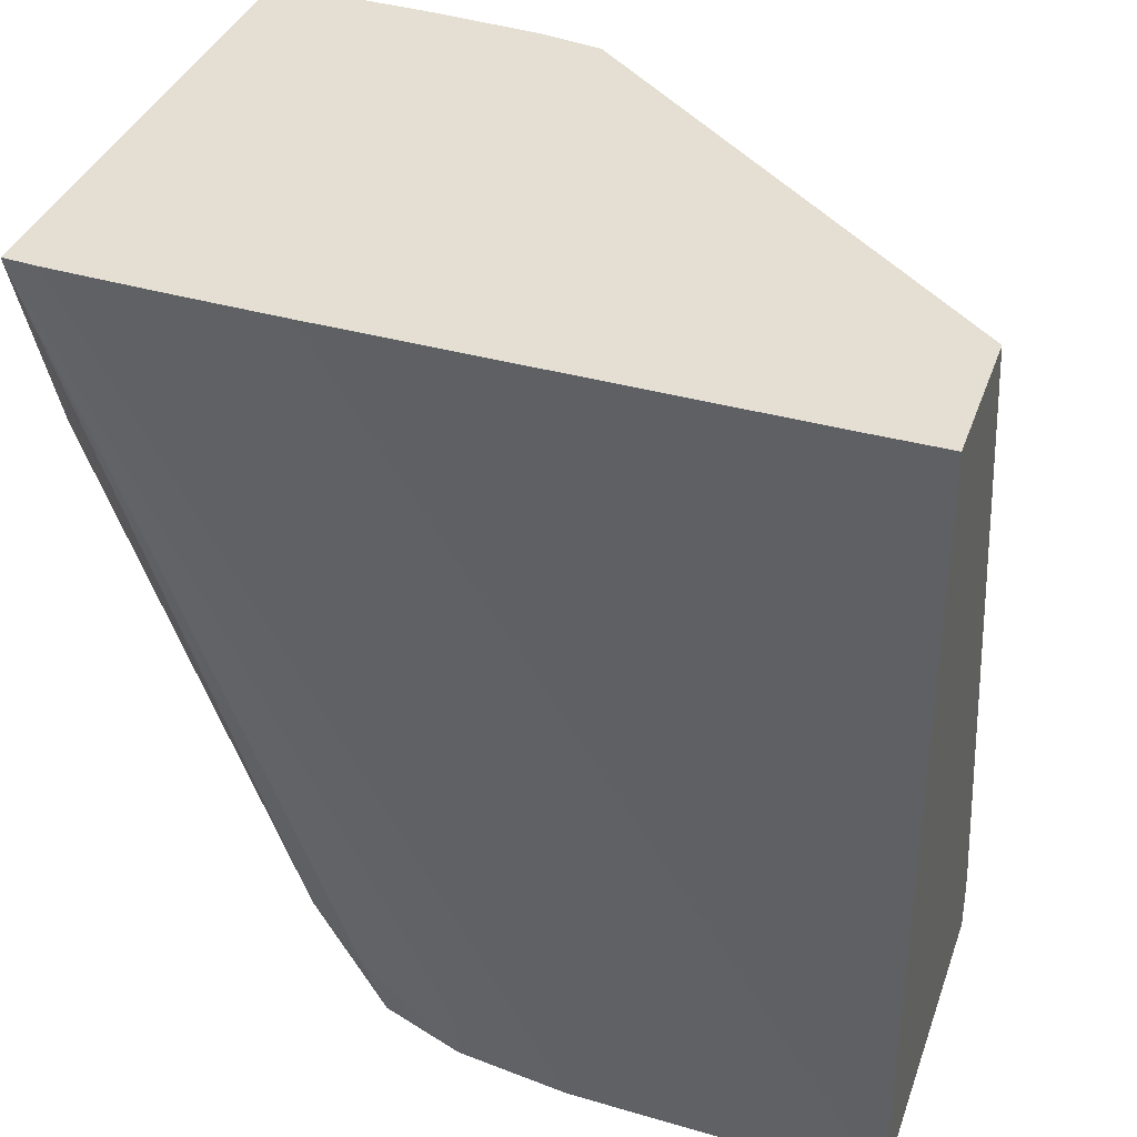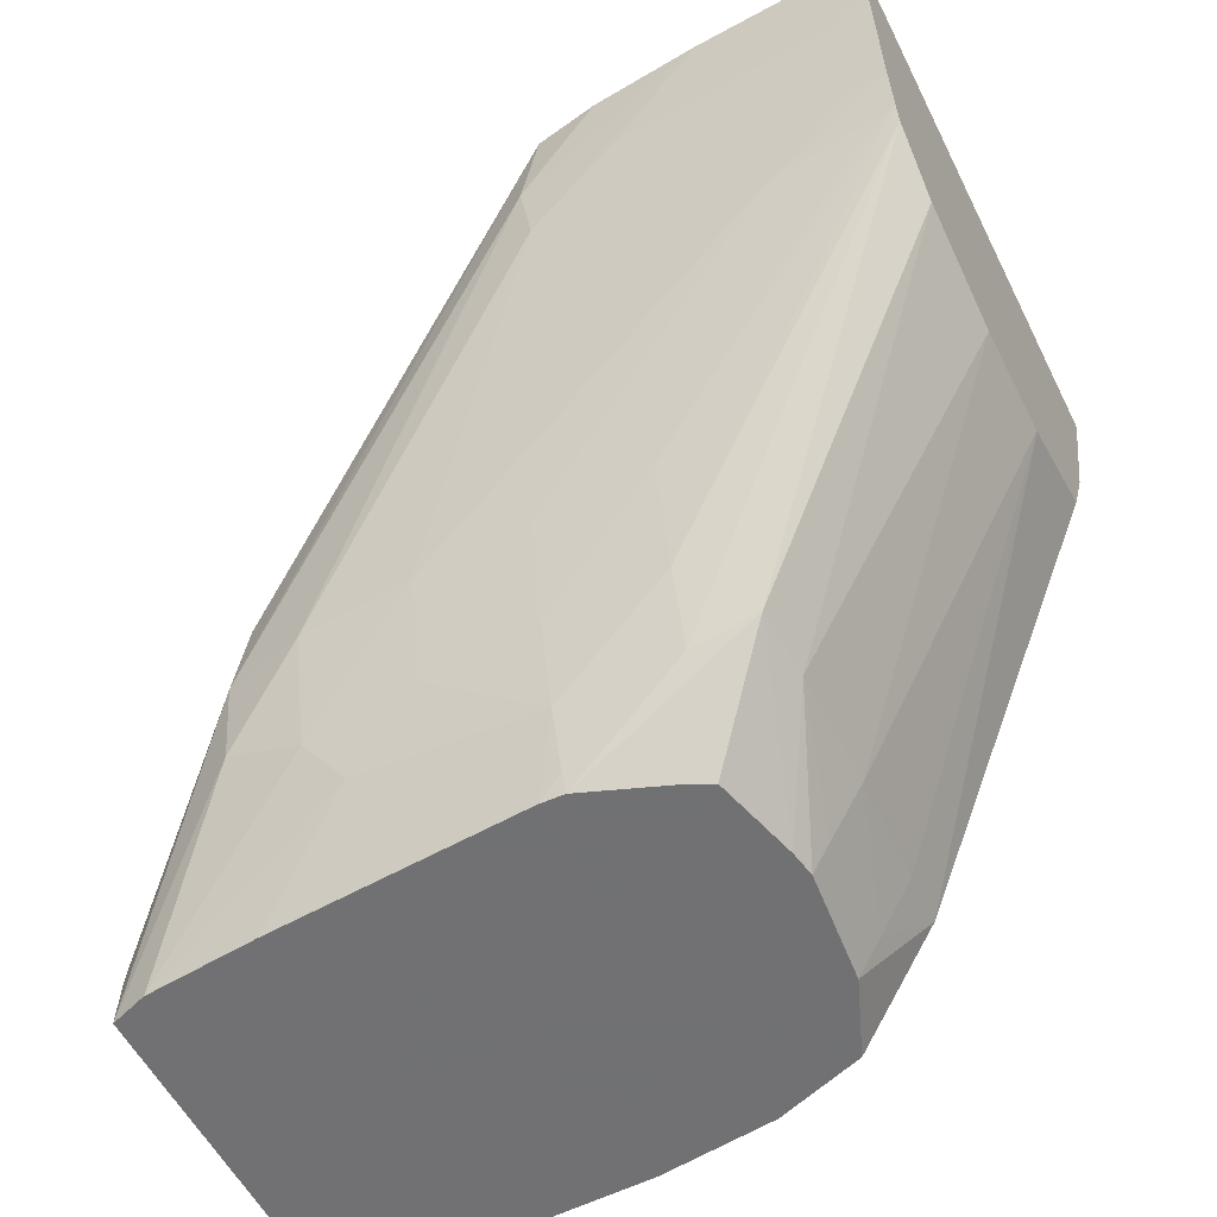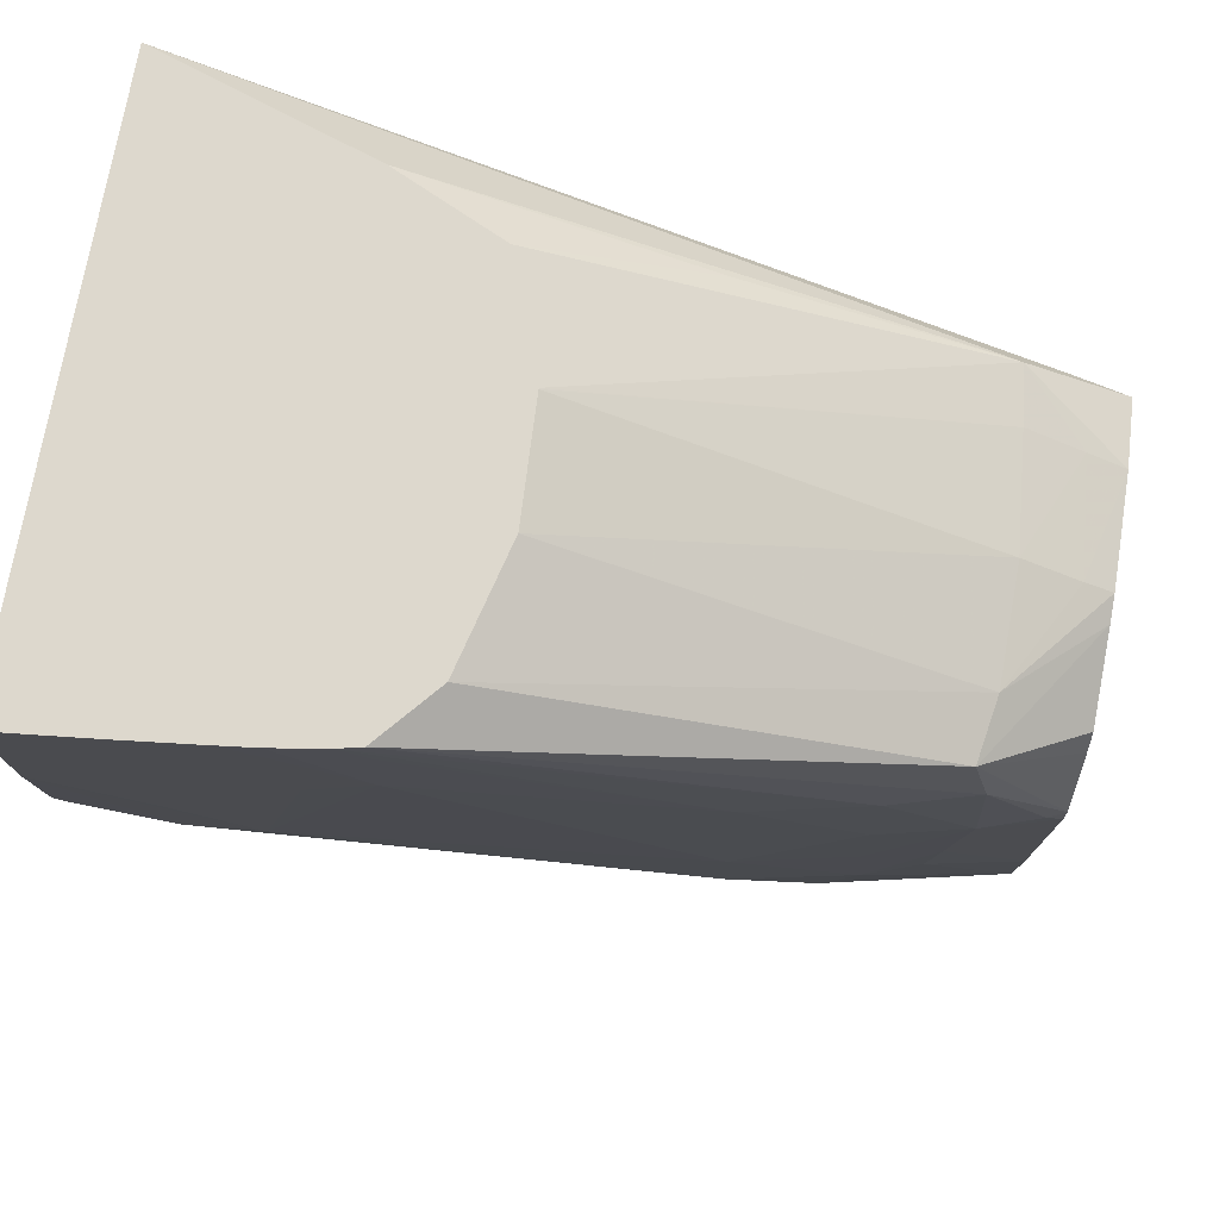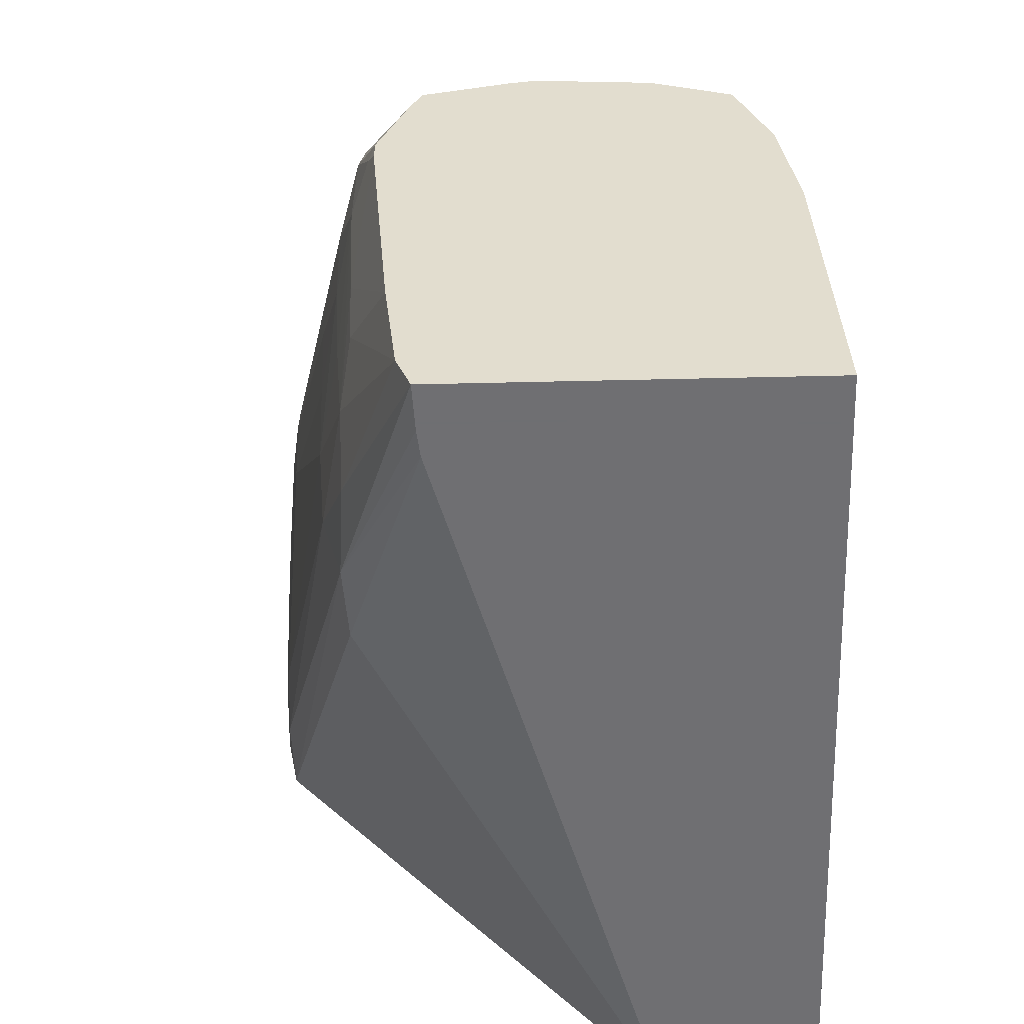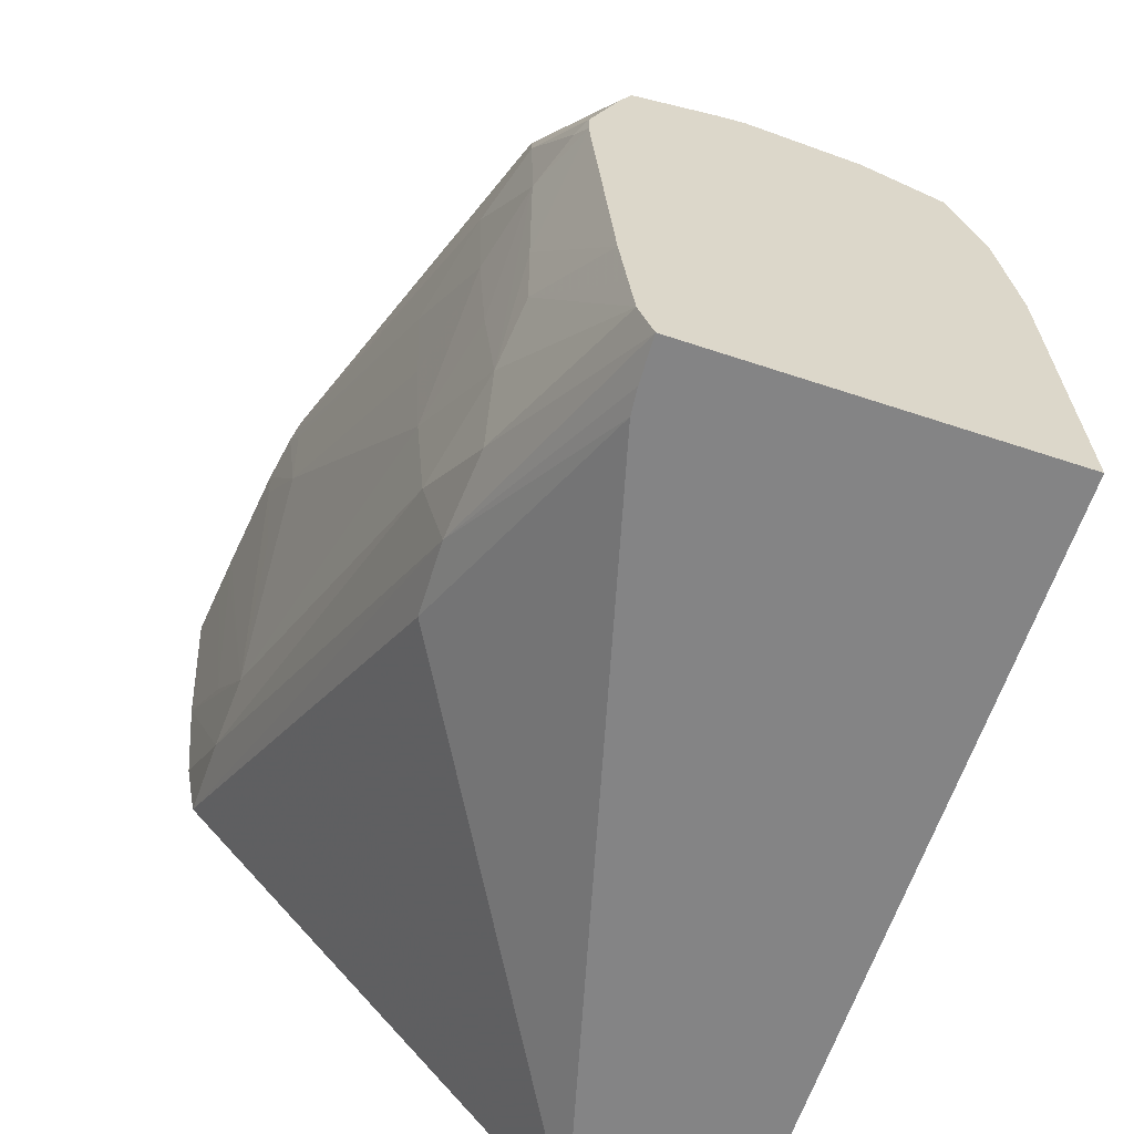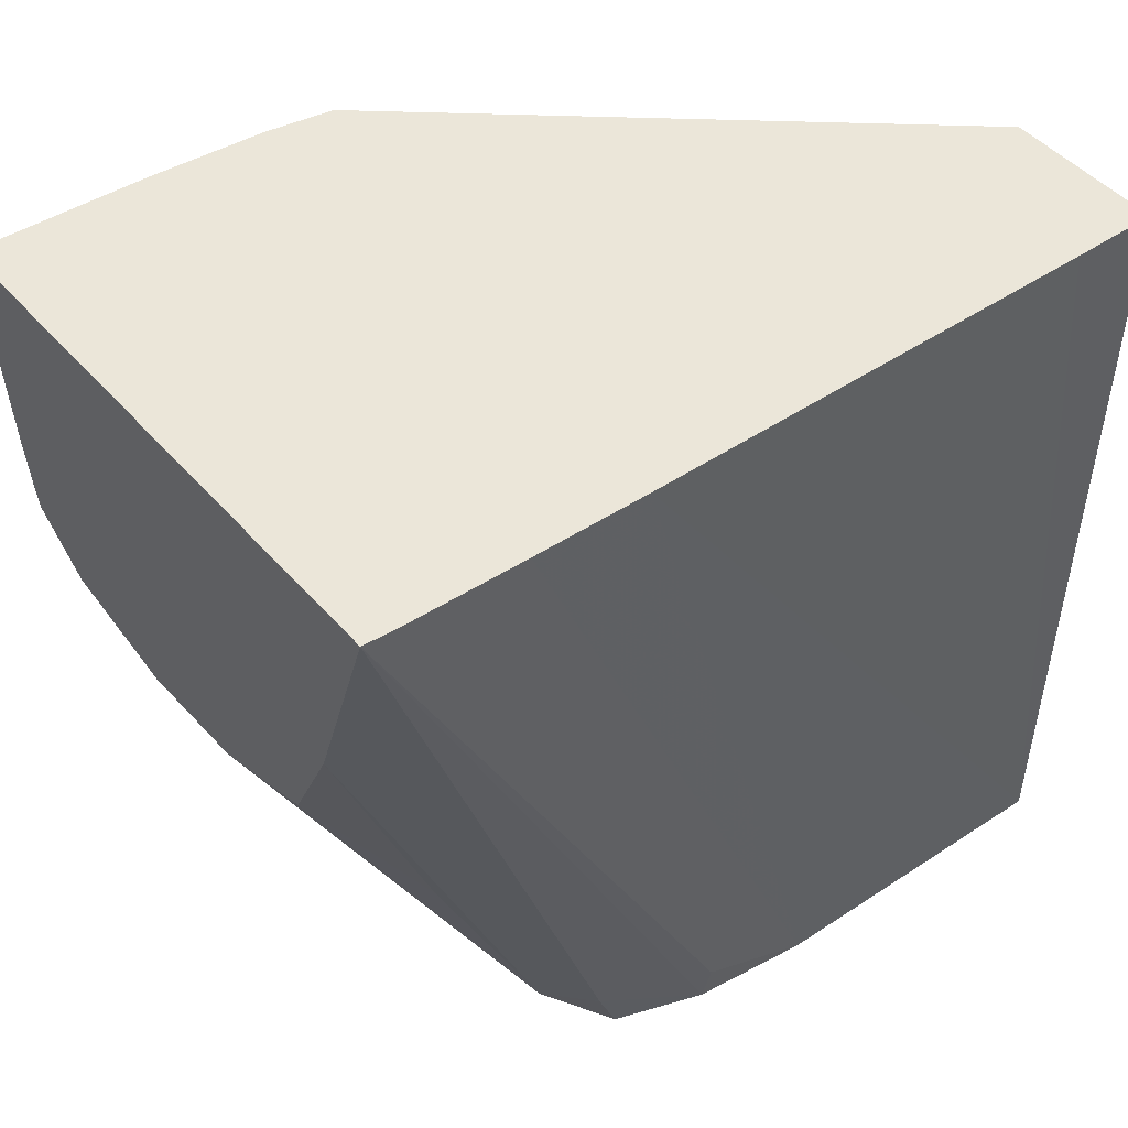
<metadata>
{"format":"obj","ext":"obj","renderer":"f3d","projection":"perspective","resolution":1024,"background":"white","views":[{"elev":36.9,"azim":108.5,"up":"+Y"},{"elev":-55.3,"azim":-63.7,"up":"+Y"},{"elev":72.2,"azim":-80.3,"up":"+Z"},{"elev":-54.7,"azim":1.4,"up":"+Z"},{"elev":-61.5,"azim":-18.7,"up":"+Z"},{"elev":47.5,"azim":51.2,"up":"+Y"}]}
</metadata>
<code>
v -0.02268 0.004402 -0.2407
v -0.0226 0.004402 -0.2416
v -0.03725 0.004402 -0.2407
v -0.02452 -0.0009915 -0.2407
v -0.02424 -0.01443 -0.2461
v -0.02367 -0.01559 -0.2476
v -0.02287 -0.01709 -0.2505
v -0.02266 -0.01586 -0.2506
v -0.02244 -0.01709 -0.2535
v -0.02245 0.004402 -0.2446
v -0.03697 0.004402 -0.2452
v -0.03658 0.001983 -0.2476
v -0.0371 0.002928 -0.2407
v -0.0258 -0.003722 -0.2407
v -0.02457 -0.00802 -0.2433
v -0.02576 -0.0146 -0.246
v -0.02576 -0.01609 -0.2468
v -0.02576 -0.01709 -0.2474
v -0.02373 -0.01709 -0.2482
v -0.02871 -0.004801 -0.2407
v -0.02214 -0.01709 -0.2617
v -0.02233 0.004402 -0.2476
v -0.03668 0.004402 -0.2481
v -0.03633 0.001983 -0.2502
v -0.03622 6.456e-05 -0.25
v -0.03695 0.001983 -0.2416
v -0.03701 0.001983 -0.2407
v -0.02874 -0.01487 -0.2458
v -0.02874 -0.004808 -0.2407
v -0.02874 -0.01636 -0.2467
v -0.02871 -0.01709 -0.2471
v -0.02194 0.004402 -0.2617
v -0.02194 0.004402 -0.2616
v -0.02198 0.004402 -0.2595
v -0.02225 0.004402 -0.2506
v -0.03145 -0.01709 -0.2617
v -0.03635 0.004402 -0.2498
v -0.03358 -0.009909 -0.2586
v -0.03413 -0.009909 -0.2565
v -0.03622 -0.002849 -0.244
v -0.03638 -0.00125 -0.2448
v -0.03662 -0.0009915 -0.2416
v -0.03678 -4.483e-05 -0.2407
v -0.03439 -0.009909 -0.2535
v -0.03171 -0.004942 -0.2407
v -0.03171 -0.01484 -0.2458
v -0.02938 -0.01709 -0.2472
v -0.02598 0.004402 -0.2617
v -0.0314 -0.01593 -0.2617
v -0.03182 -0.01709 -0.2607
v -0.03341 -0.0122 -0.2585
v -0.03349 -0.007803 -0.2583
v -0.03133 -0.01526 -0.2617
v -0.03351 -0.01307 -0.2564
v -0.0363 -0.002937 -0.2416
v -0.03646 -0.002319 -0.2407
v -0.03667 -0.0009915 -0.2407
v -0.03454 -0.009909 -0.2506
v -0.03468 -0.009909 -0.2476
v -0.03375 -0.01288 -0.2535
v -0.03394 -0.01288 -0.2506
v -0.03483 -0.004168 -0.2407
v -0.03331 -0.01457 -0.246
v -0.03162 -0.01709 -0.2478
v -0.03196 -0.01709 -0.2595
v -0.03323 -0.01448 -0.2554
v -0.03331 -0.01475 -0.2535
v -0.03342 -0.01516 -0.2506
v -0.03403 -0.01288 -0.2476
v -0.03633 -0.002893 -0.2407
v -0.03342 -0.01502 -0.2476
v -0.0327 -0.01709 -0.2506
v -0.03191 -0.01709 -0.2484
v -0.03215 -0.01709 -0.2578
v -0.03272 -0.01709 -0.2512
v -0.03291 -0.01664 -0.2506
f 1 2 10
f 1 10 22
f 1 22 35
f 1 35 34
f 1 34 33
f 1 33 32
f 1 32 48
f 1 48 37
f 1 37 23
f 1 23 11
f 1 11 3
f 1 3 13
f 1 13 27
f 1 27 43
f 1 43 57
f 1 57 56
f 1 56 70
f 1 70 62
f 1 62 45
f 1 45 29
f 1 29 20
f 1 20 14
f 1 14 4
f 1 4 5
f 1 5 6
f 1 6 7
f 1 7 8
f 1 8 9
f 1 9 2
f 2 9 10
f 3 11 12
f 3 12 13
f 4 14 15
f 4 15 5
f 5 16 17
f 5 17 18
f 5 18 19
f 5 19 6
f 5 15 14
f 5 14 20
f 5 20 16
f 6 19 7
f 7 19 18
f 7 18 31
f 7 31 47
f 7 47 64
f 7 64 73
f 7 73 72
f 7 72 75
f 7 75 74
f 7 74 65
f 7 65 50
f 7 50 36
f 7 36 21
f 7 21 9
f 7 9 8
f 9 21 22
f 9 22 10
f 11 23 24
f 11 24 25
f 11 25 12
f 12 26 13
f 12 25 26
f 13 26 27
f 16 28 17
f 16 20 29
f 16 29 28
f 17 28 30
f 17 30 18
f 18 30 31
f 21 32 33
f 21 33 34
f 21 34 35
f 21 35 22
f 21 36 49
f 21 49 53
f 21 53 48
f 21 48 32
f 23 37 24
f 24 37 38
f 24 38 39
f 24 39 25
f 25 40 41
f 25 41 42
f 25 42 43
f 25 43 27
f 25 27 26
f 25 39 44
f 25 44 40
f 28 29 45
f 28 45 46
f 28 46 30
f 30 46 31
f 31 46 47
f 36 50 51
f 36 51 38
f 36 38 49
f 37 48 52
f 37 52 38
f 38 52 53
f 38 53 49
f 38 51 39
f 39 51 54
f 39 54 44
f 40 55 56
f 40 56 57
f 40 57 42
f 40 42 41
f 40 44 58
f 40 58 59
f 40 59 55
f 42 57 43
f 44 54 60
f 44 60 61
f 44 61 58
f 45 62 46
f 46 63 47
f 46 62 63
f 47 63 64
f 48 53 52
f 50 65 66
f 50 66 54
f 50 54 51
f 54 66 67
f 54 67 68
f 54 68 60
f 55 59 56
f 56 59 69
f 56 69 70
f 58 61 59
f 59 61 69
f 60 68 61
f 61 68 69
f 62 70 63
f 63 71 72
f 63 72 73
f 63 73 64
f 63 70 71
f 65 74 66
f 66 74 67
f 67 74 75
f 67 75 68
f 68 71 69
f 68 75 76
f 68 76 71
f 69 71 70
f 71 76 72
f 72 76 75

</code>
